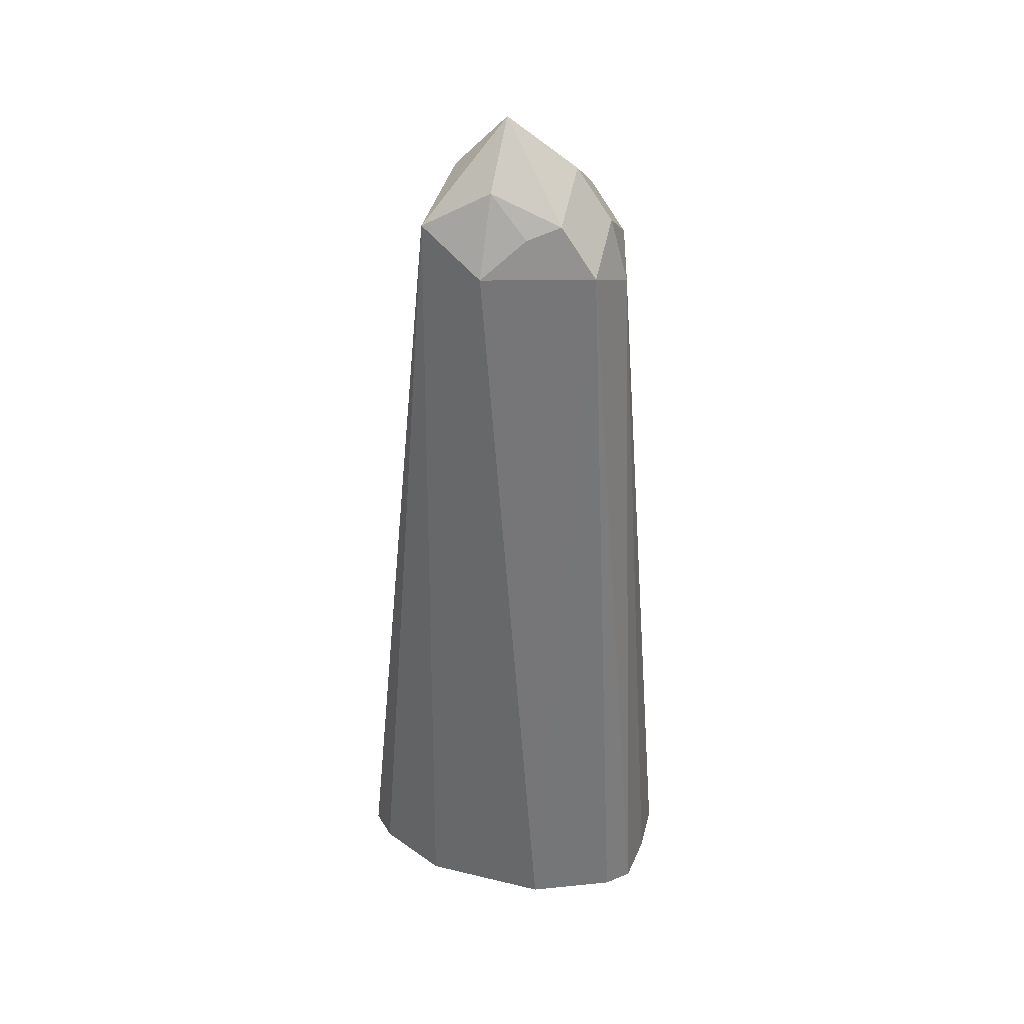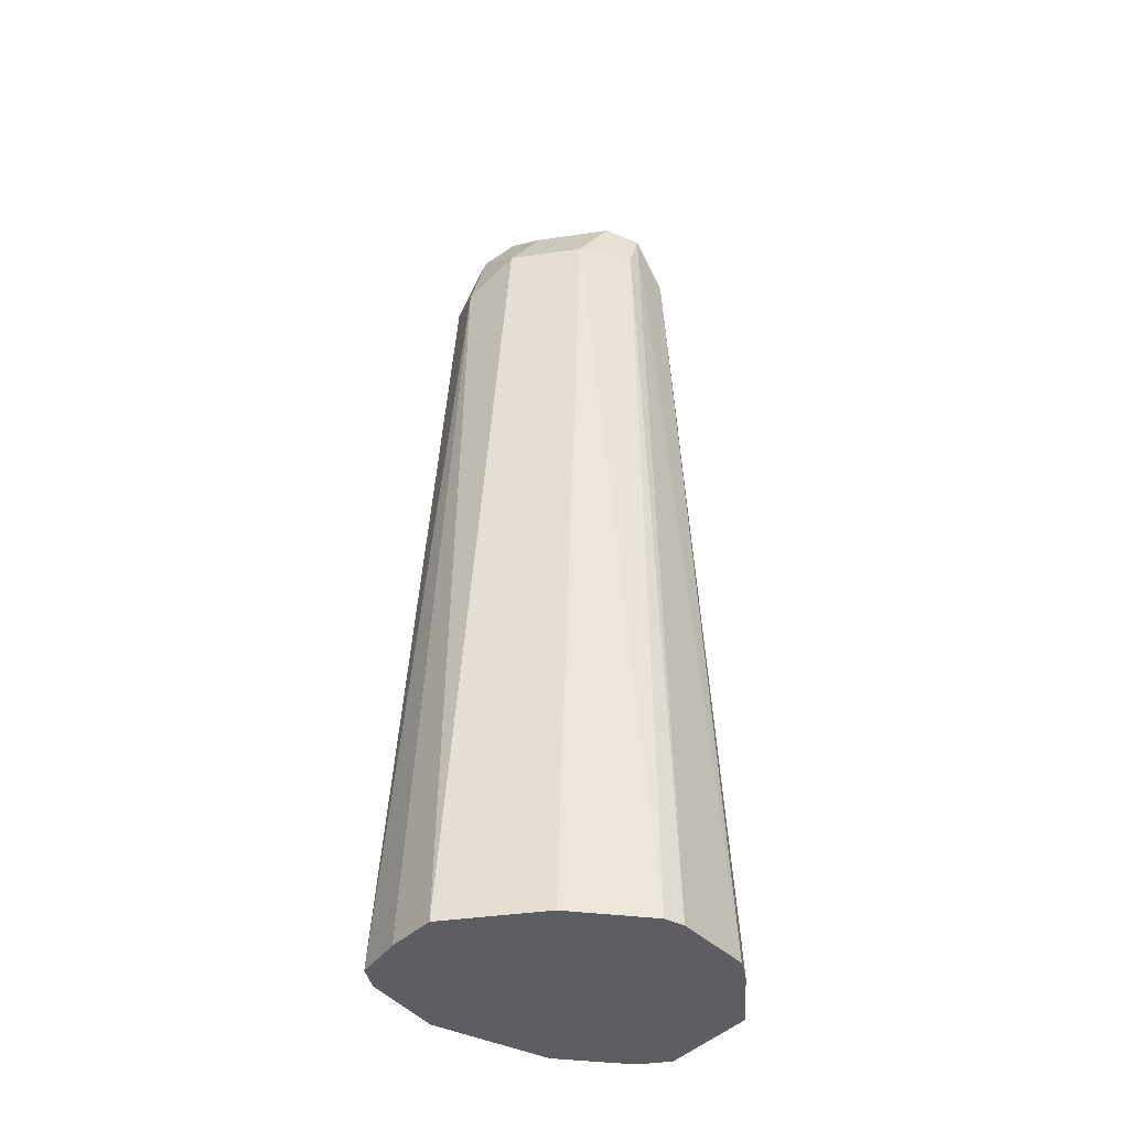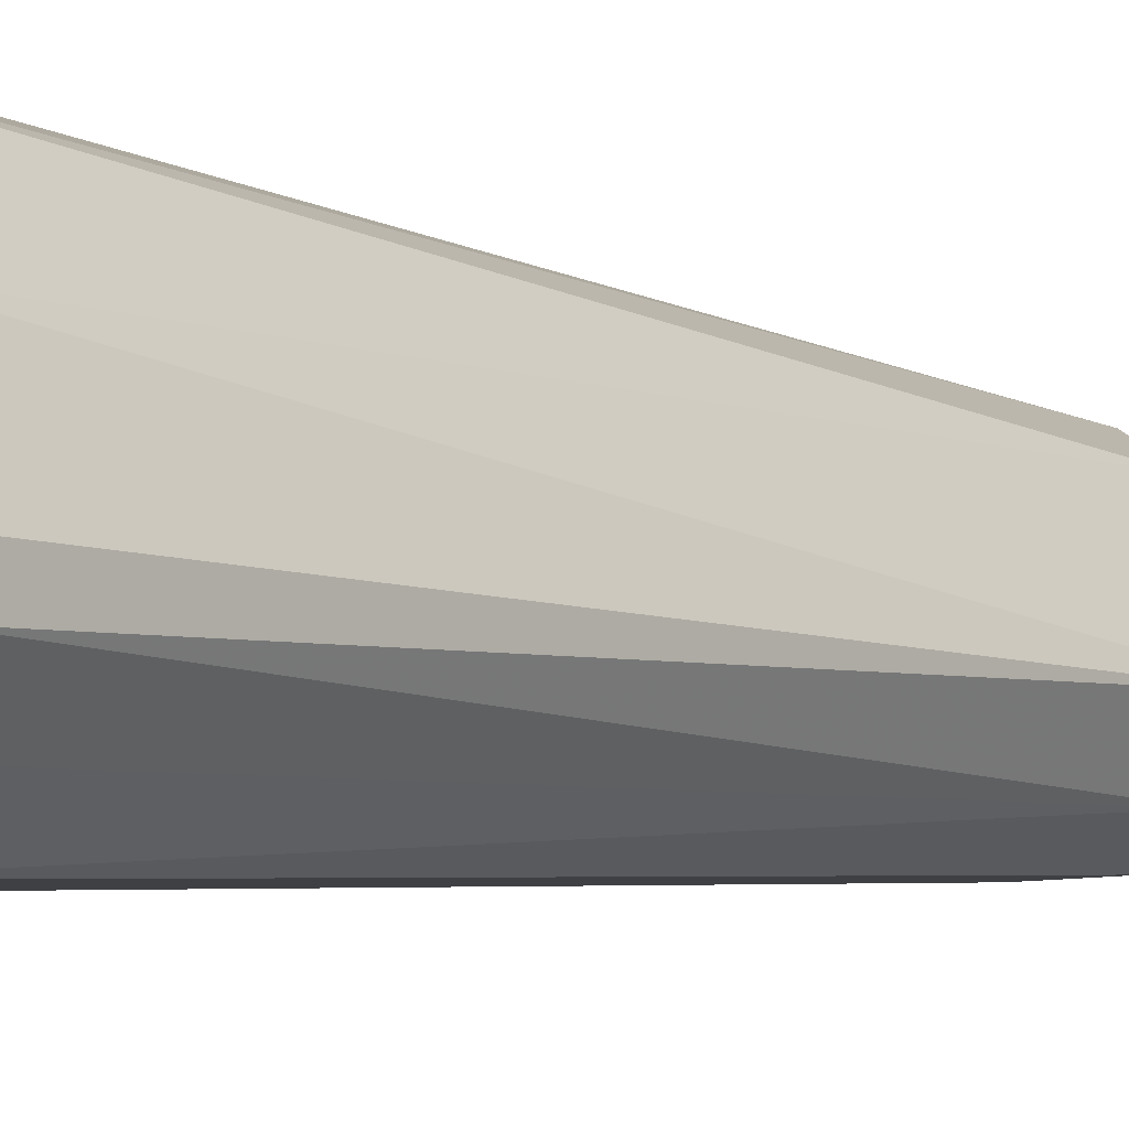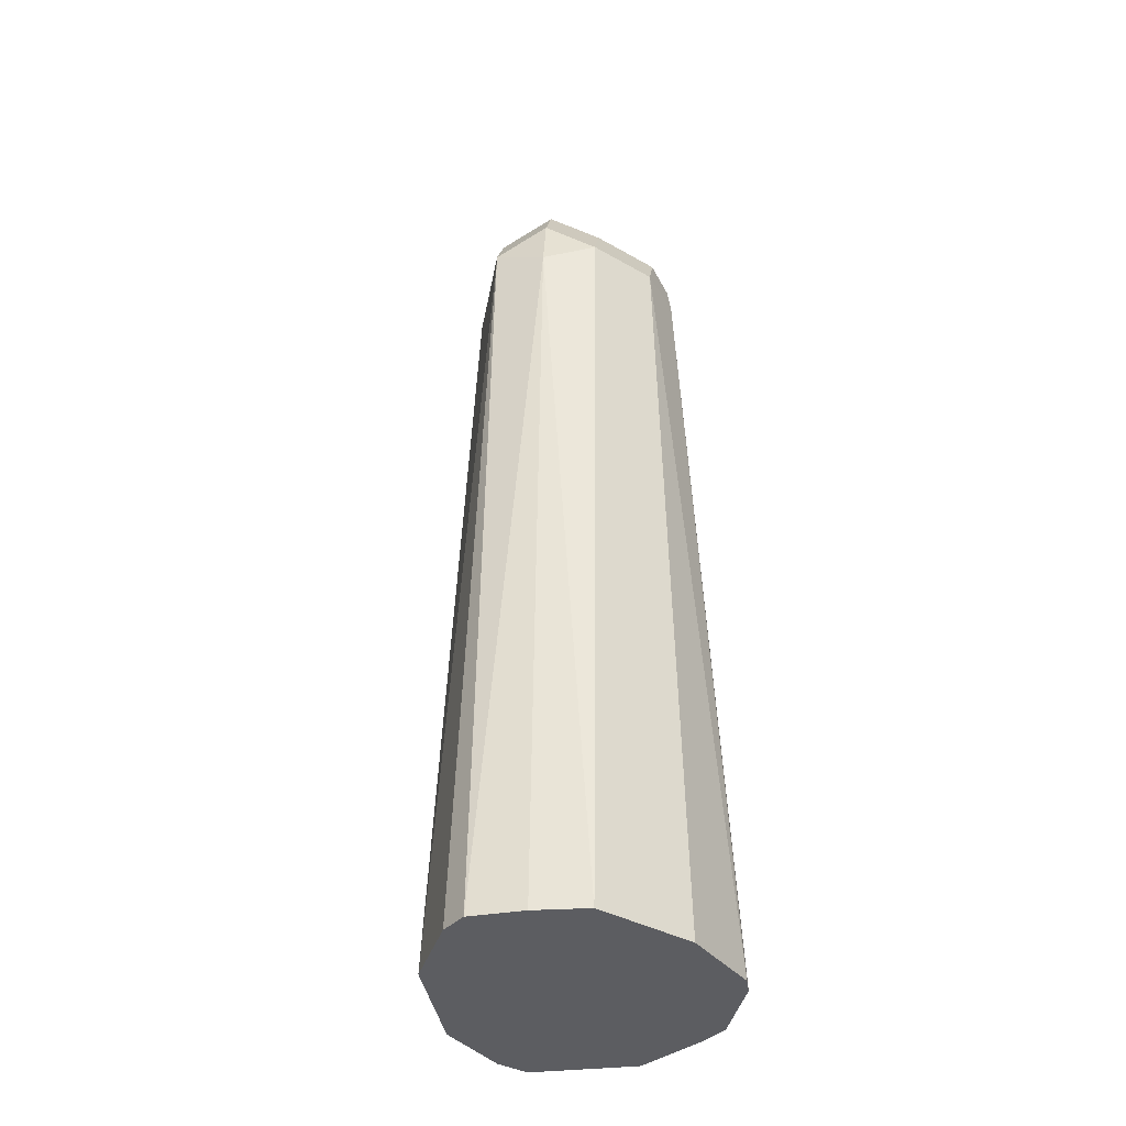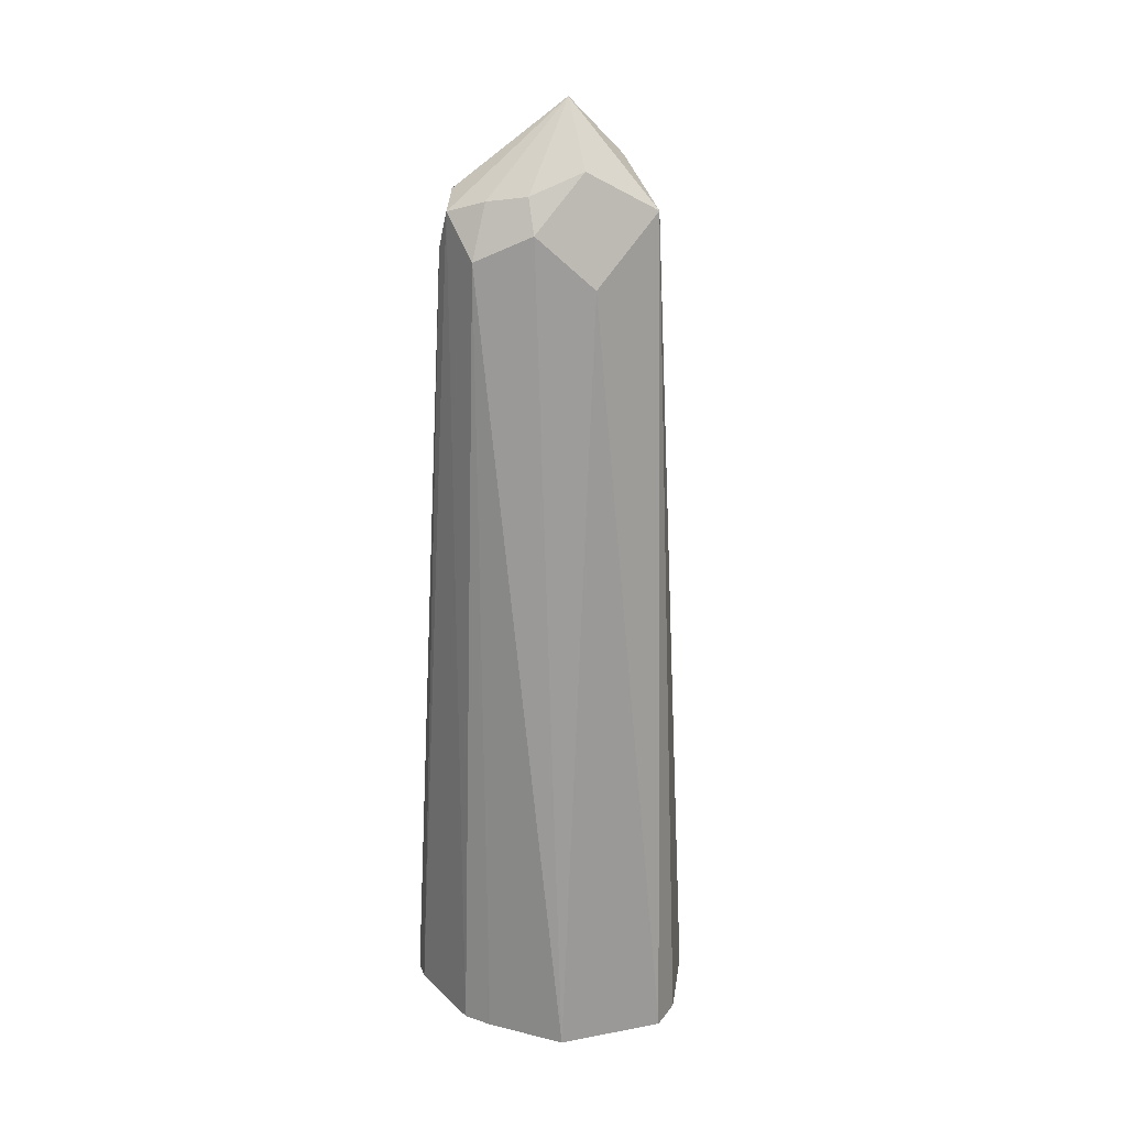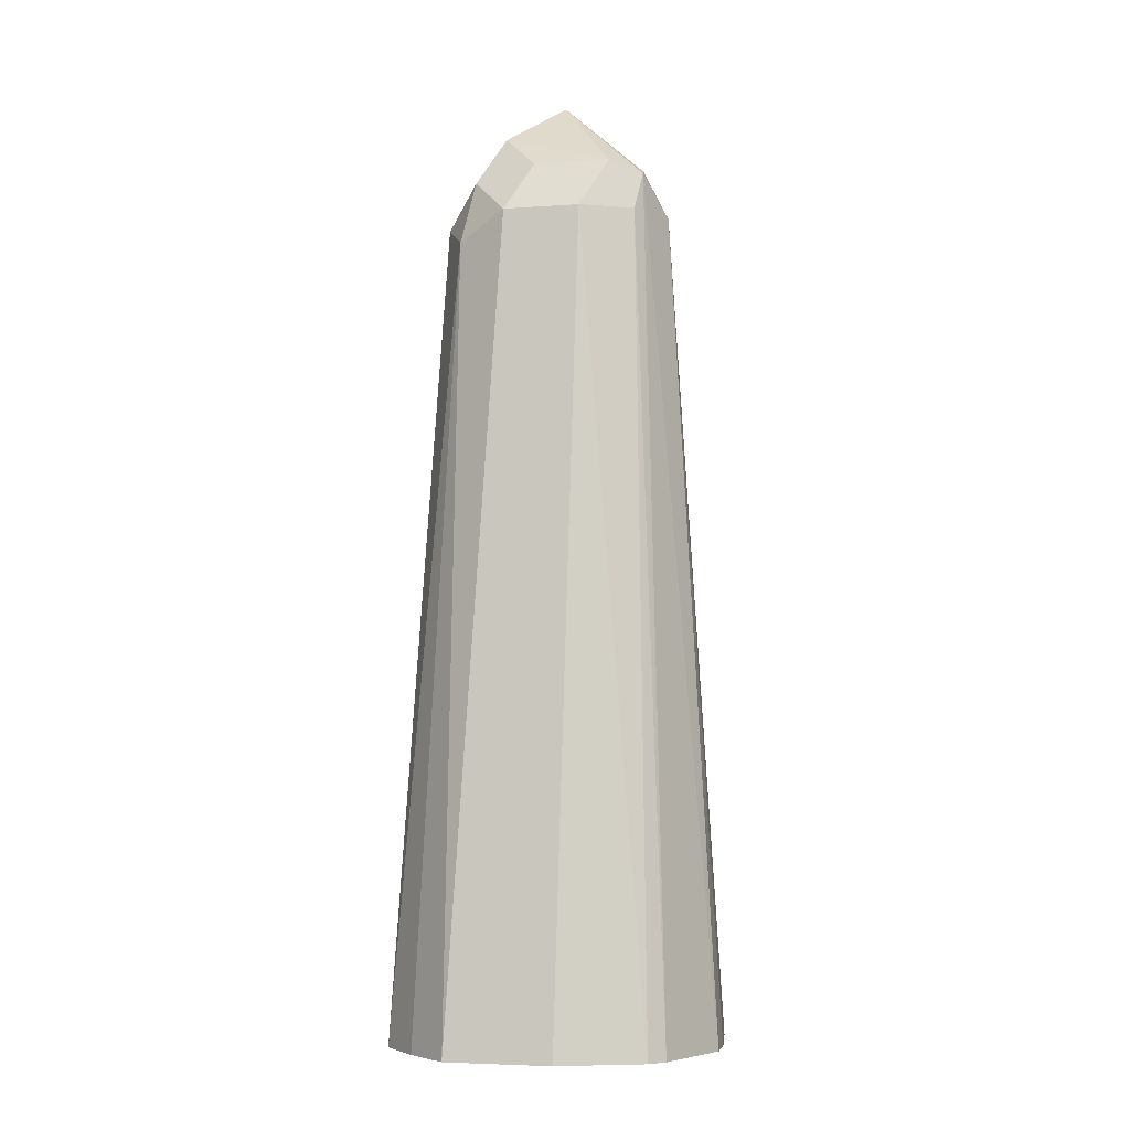
<metadata>
{"format":"obj","ext":"obj","renderer":"f3d","projection":"perspective","resolution":1024,"background":"white","views":[{"elev":36.3,"azim":62.4,"up":"+Y"},{"elev":-37.9,"azim":-169.3,"up":"+Y"},{"elev":-7.4,"azim":41.8,"up":"+Z"},{"elev":-36.6,"azim":143.3,"up":"+Y"},{"elev":25.7,"azim":-61.7,"up":"+Y"},{"elev":-5.0,"azim":-167.4,"up":"+Y"}]}
</metadata>
<code>
v -0.4718 0.4254 -0.3495
v -0.4718 0.4254 -0.3412
v -0.4816 0.4254 -0.3608
v -0.4914 0.6458 -0.351
v -0.4844 0.6528 -0.337
v -0.4803 0.4254 -0.318
v -0.4928 0.4254 -0.3706
v -0.5054 0.6528 -0.358
v -0.4949 0.6634 -0.3475
v -0.5019 0.6774 -0.3405
v -0.4914 0.6669 -0.3299
v -0.4949 0.6634 -0.3212
v -0.4984 0.6528 -0.3089
v -0.4844 0.4254 -0.3139
v -0.5222 0.4254 -0.3706
v -0.5265 0.6528 -0.358
v -0.5125 0.6669 -0.351
v -0.516 0.6897 -0.3264
v -0.5335 0.6669 -0.351
v -0.5054 0.6739 -0.3159
v -0.516 0.6634 -0.3001
v -0.5054 0.4254 -0.2928
v -0.5454 0.4254 -0.3621
v -0.5405 0.6528 -0.351
v -0.5423 0.6634 -0.3475
v -0.537 0.6686 -0.3264
v -0.5265 0.6739 -0.3159
v -0.5405 0.6669 -0.337
v -0.5335 0.6458 -0.3089
v -0.5195 0.6598 -0.3019
v -0.5362 0.4254 -0.2851
v -0.5265 0.4254 -0.2851
v -0.5495 0.4254 -0.358
v -0.5601 0.4254 -0.337
v -0.5475 0.6528 -0.337
v -0.5405 0.6598 -0.3229
v -0.5573 0.4254 -0.3061
v -0.5601 0.4254 -0.3286
f 18 26 27
f 18 19 25
f 18 21 20
f 18 27 21
f 18 25 28
f 16 23 24
f 12 20 13
f 16 24 25
f 15 23 16
f 13 22 14
f 13 21 22
f 13 20 21
f 11 20 12
f 18 28 26
f 16 25 19
f 21 27 29
f 29 37 31
f 21 30 31
f 34 38 35
f 29 31 30
f 11 18 20
f 29 36 37
f 27 36 29
f 26 36 27
f 26 35 36
f 26 28 35
f 25 35 28
f 25 34 35
f 25 33 34
f 24 33 25
f 23 33 24
f 21 32 22
f 21 31 32
f 21 29 30
f 10 19 18
f 4 7 8
f 10 18 11
f 1 7 3
f 1 15 7
f 1 23 15
f 1 33 23
f 1 34 33
f 1 38 34
f 1 3 4
f 1 37 38
f 1 32 31
f 1 22 32
f 1 14 22
f 1 6 14
f 1 2 6
f 35 38 37
f 1 31 37
f 1 4 5
f 1 5 2
f 2 5 6
f 8 10 9
f 8 17 10
f 8 19 17
f 8 16 19
f 7 16 8
f 7 15 16
f 6 13 14
f 5 13 6
f 5 12 13
f 5 11 12
f 5 10 11
f 5 9 10
f 4 9 5
f 4 8 9
f 3 7 4
f 10 17 19
f 35 37 36

</code>
